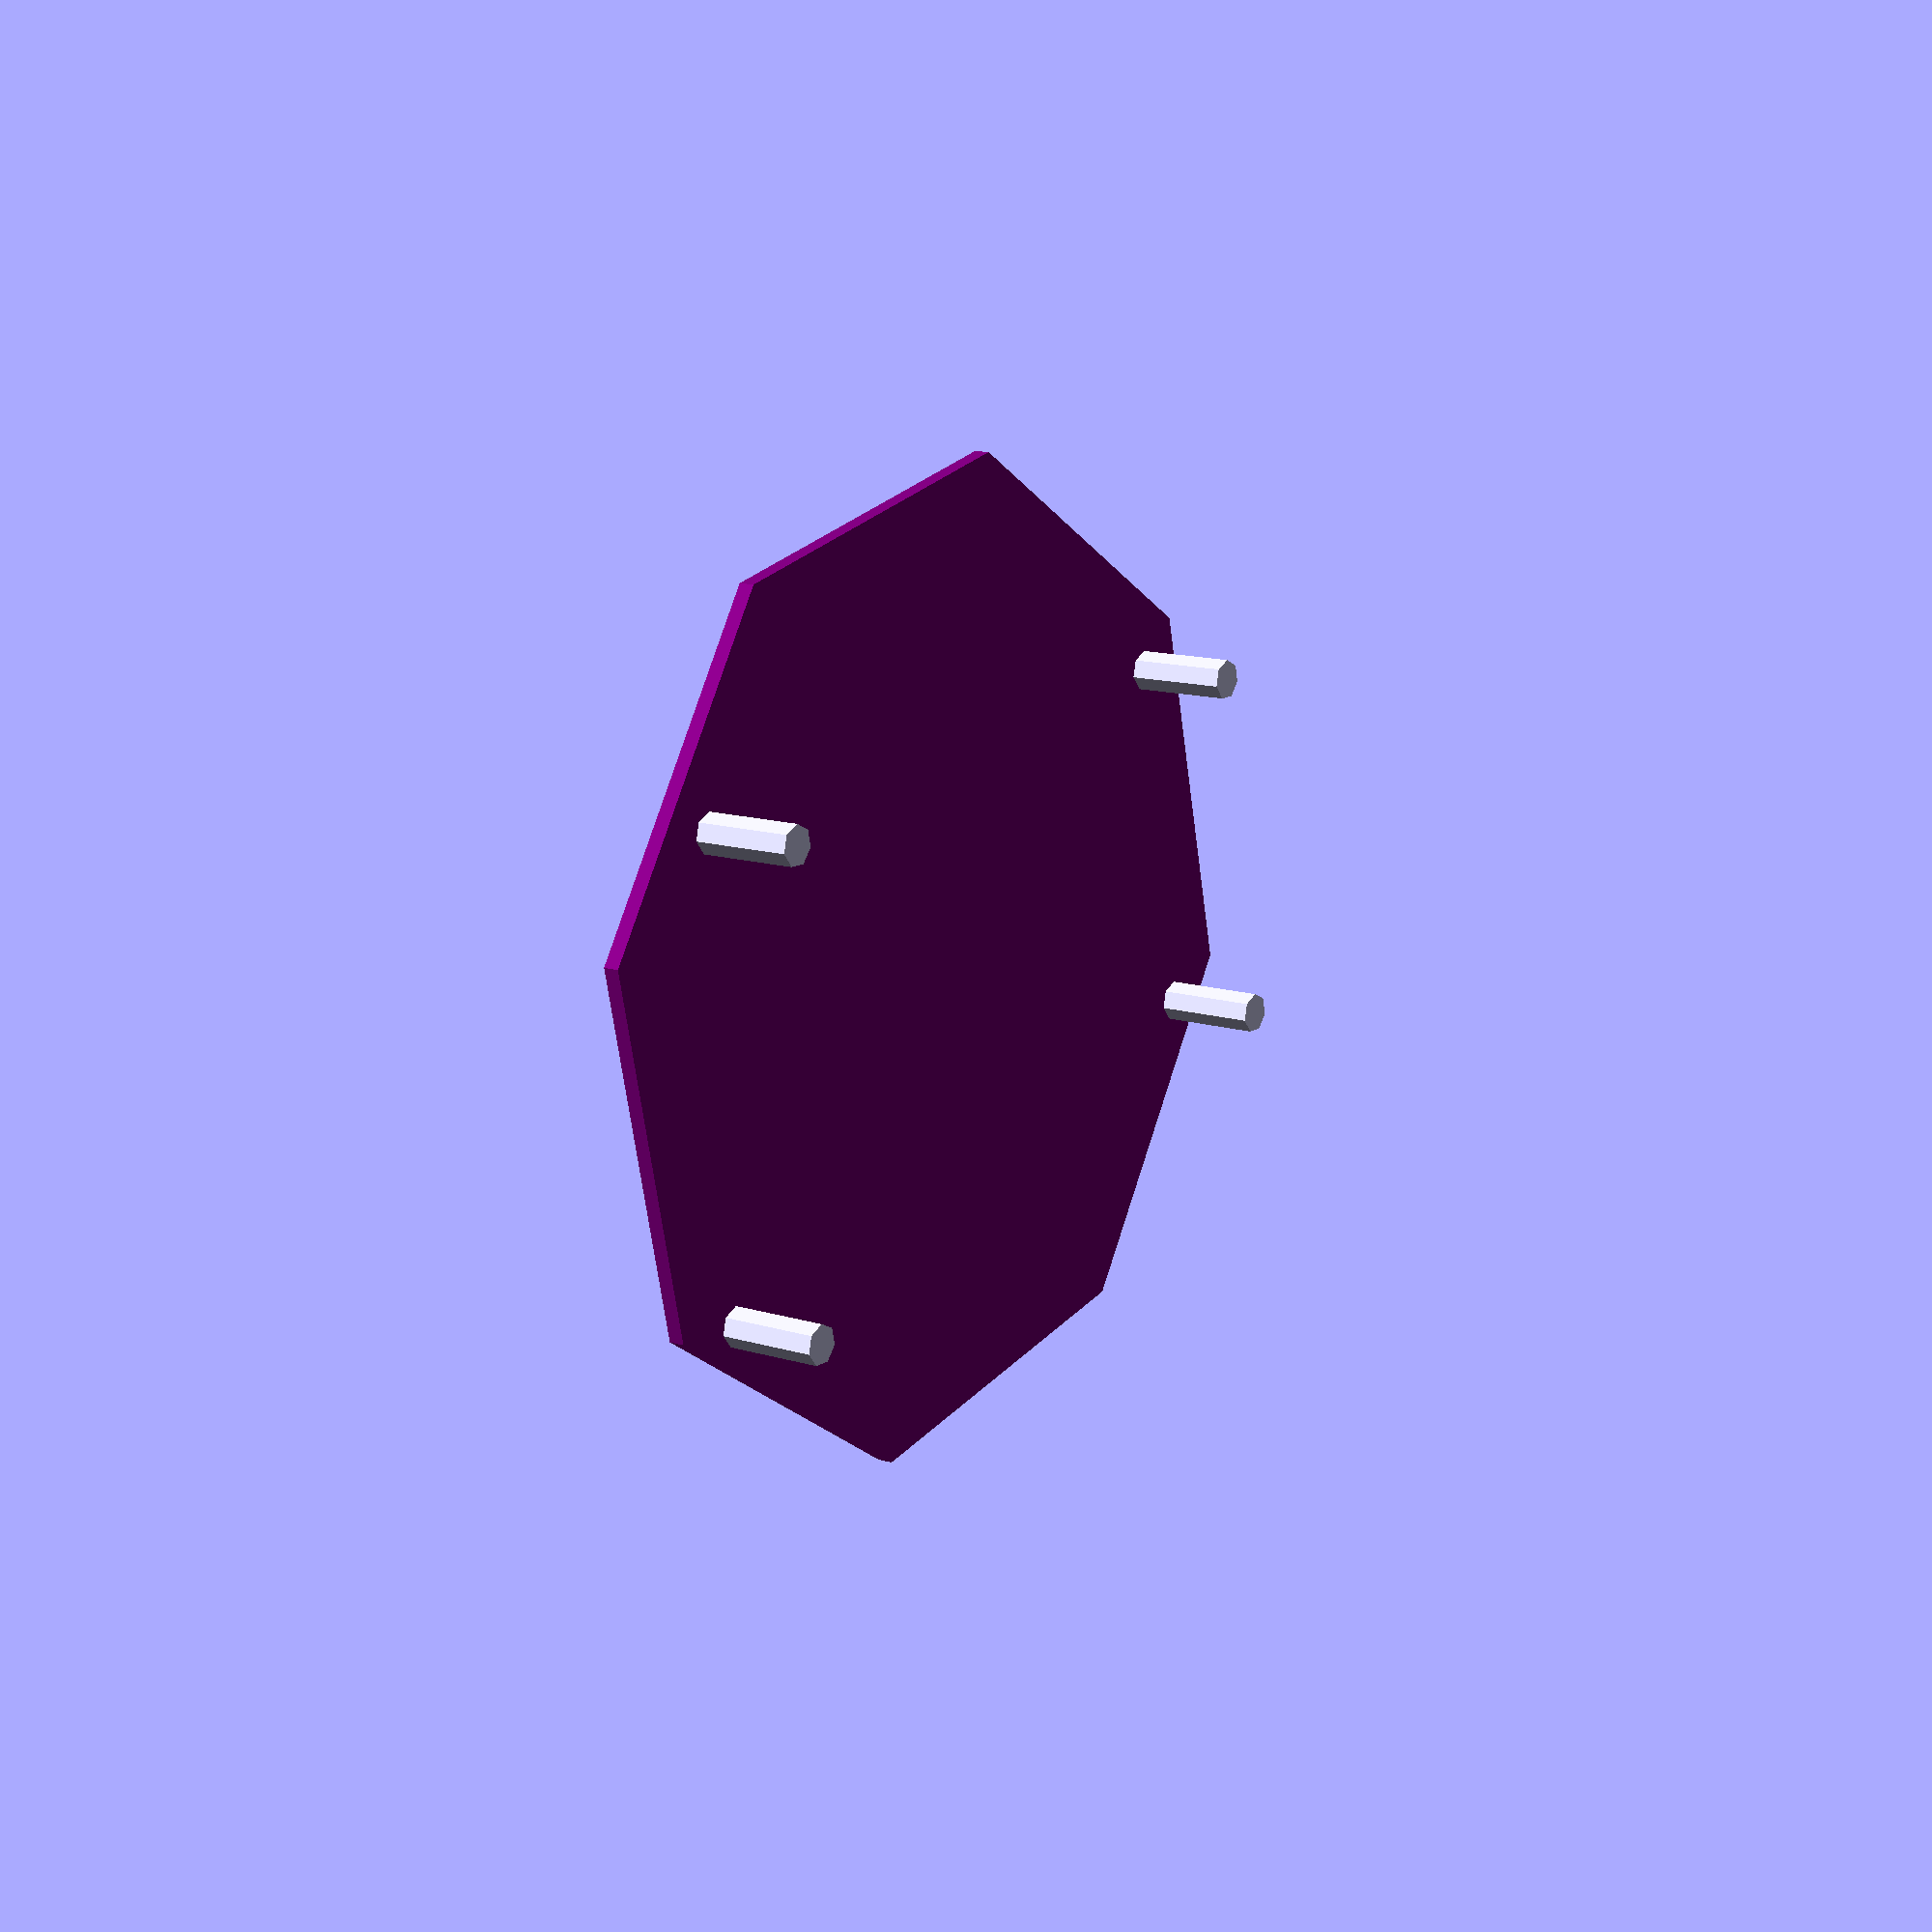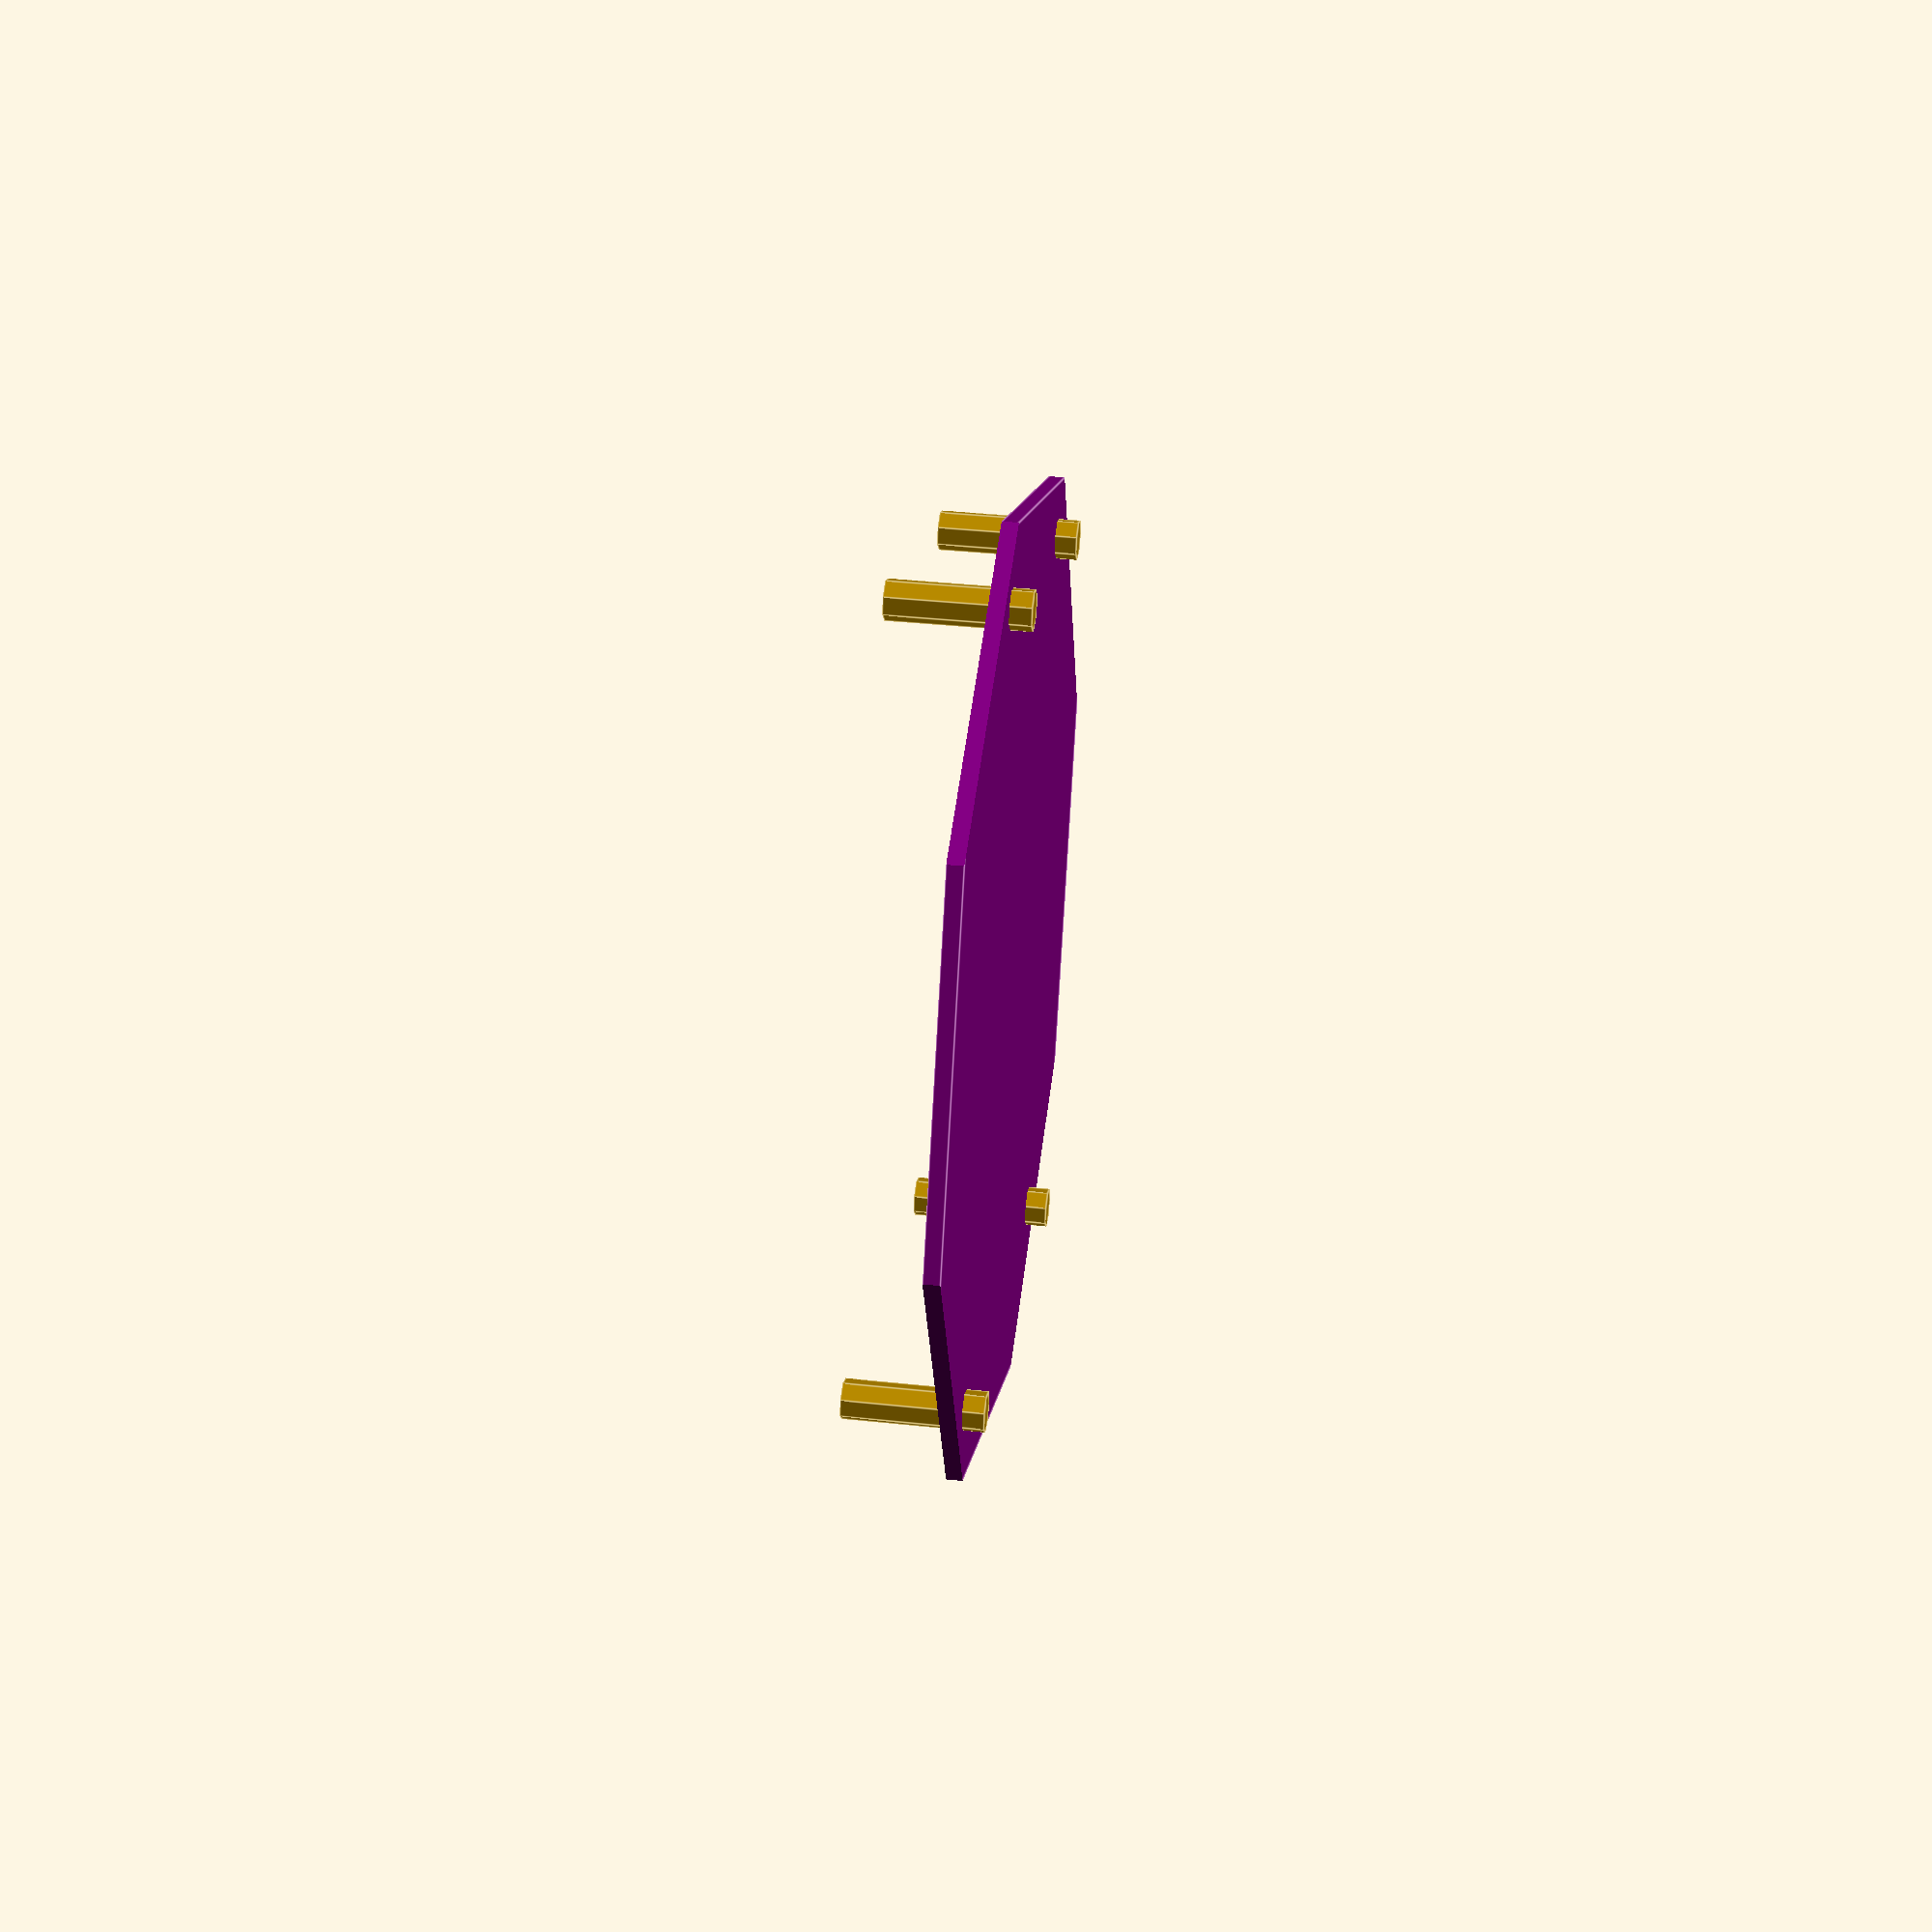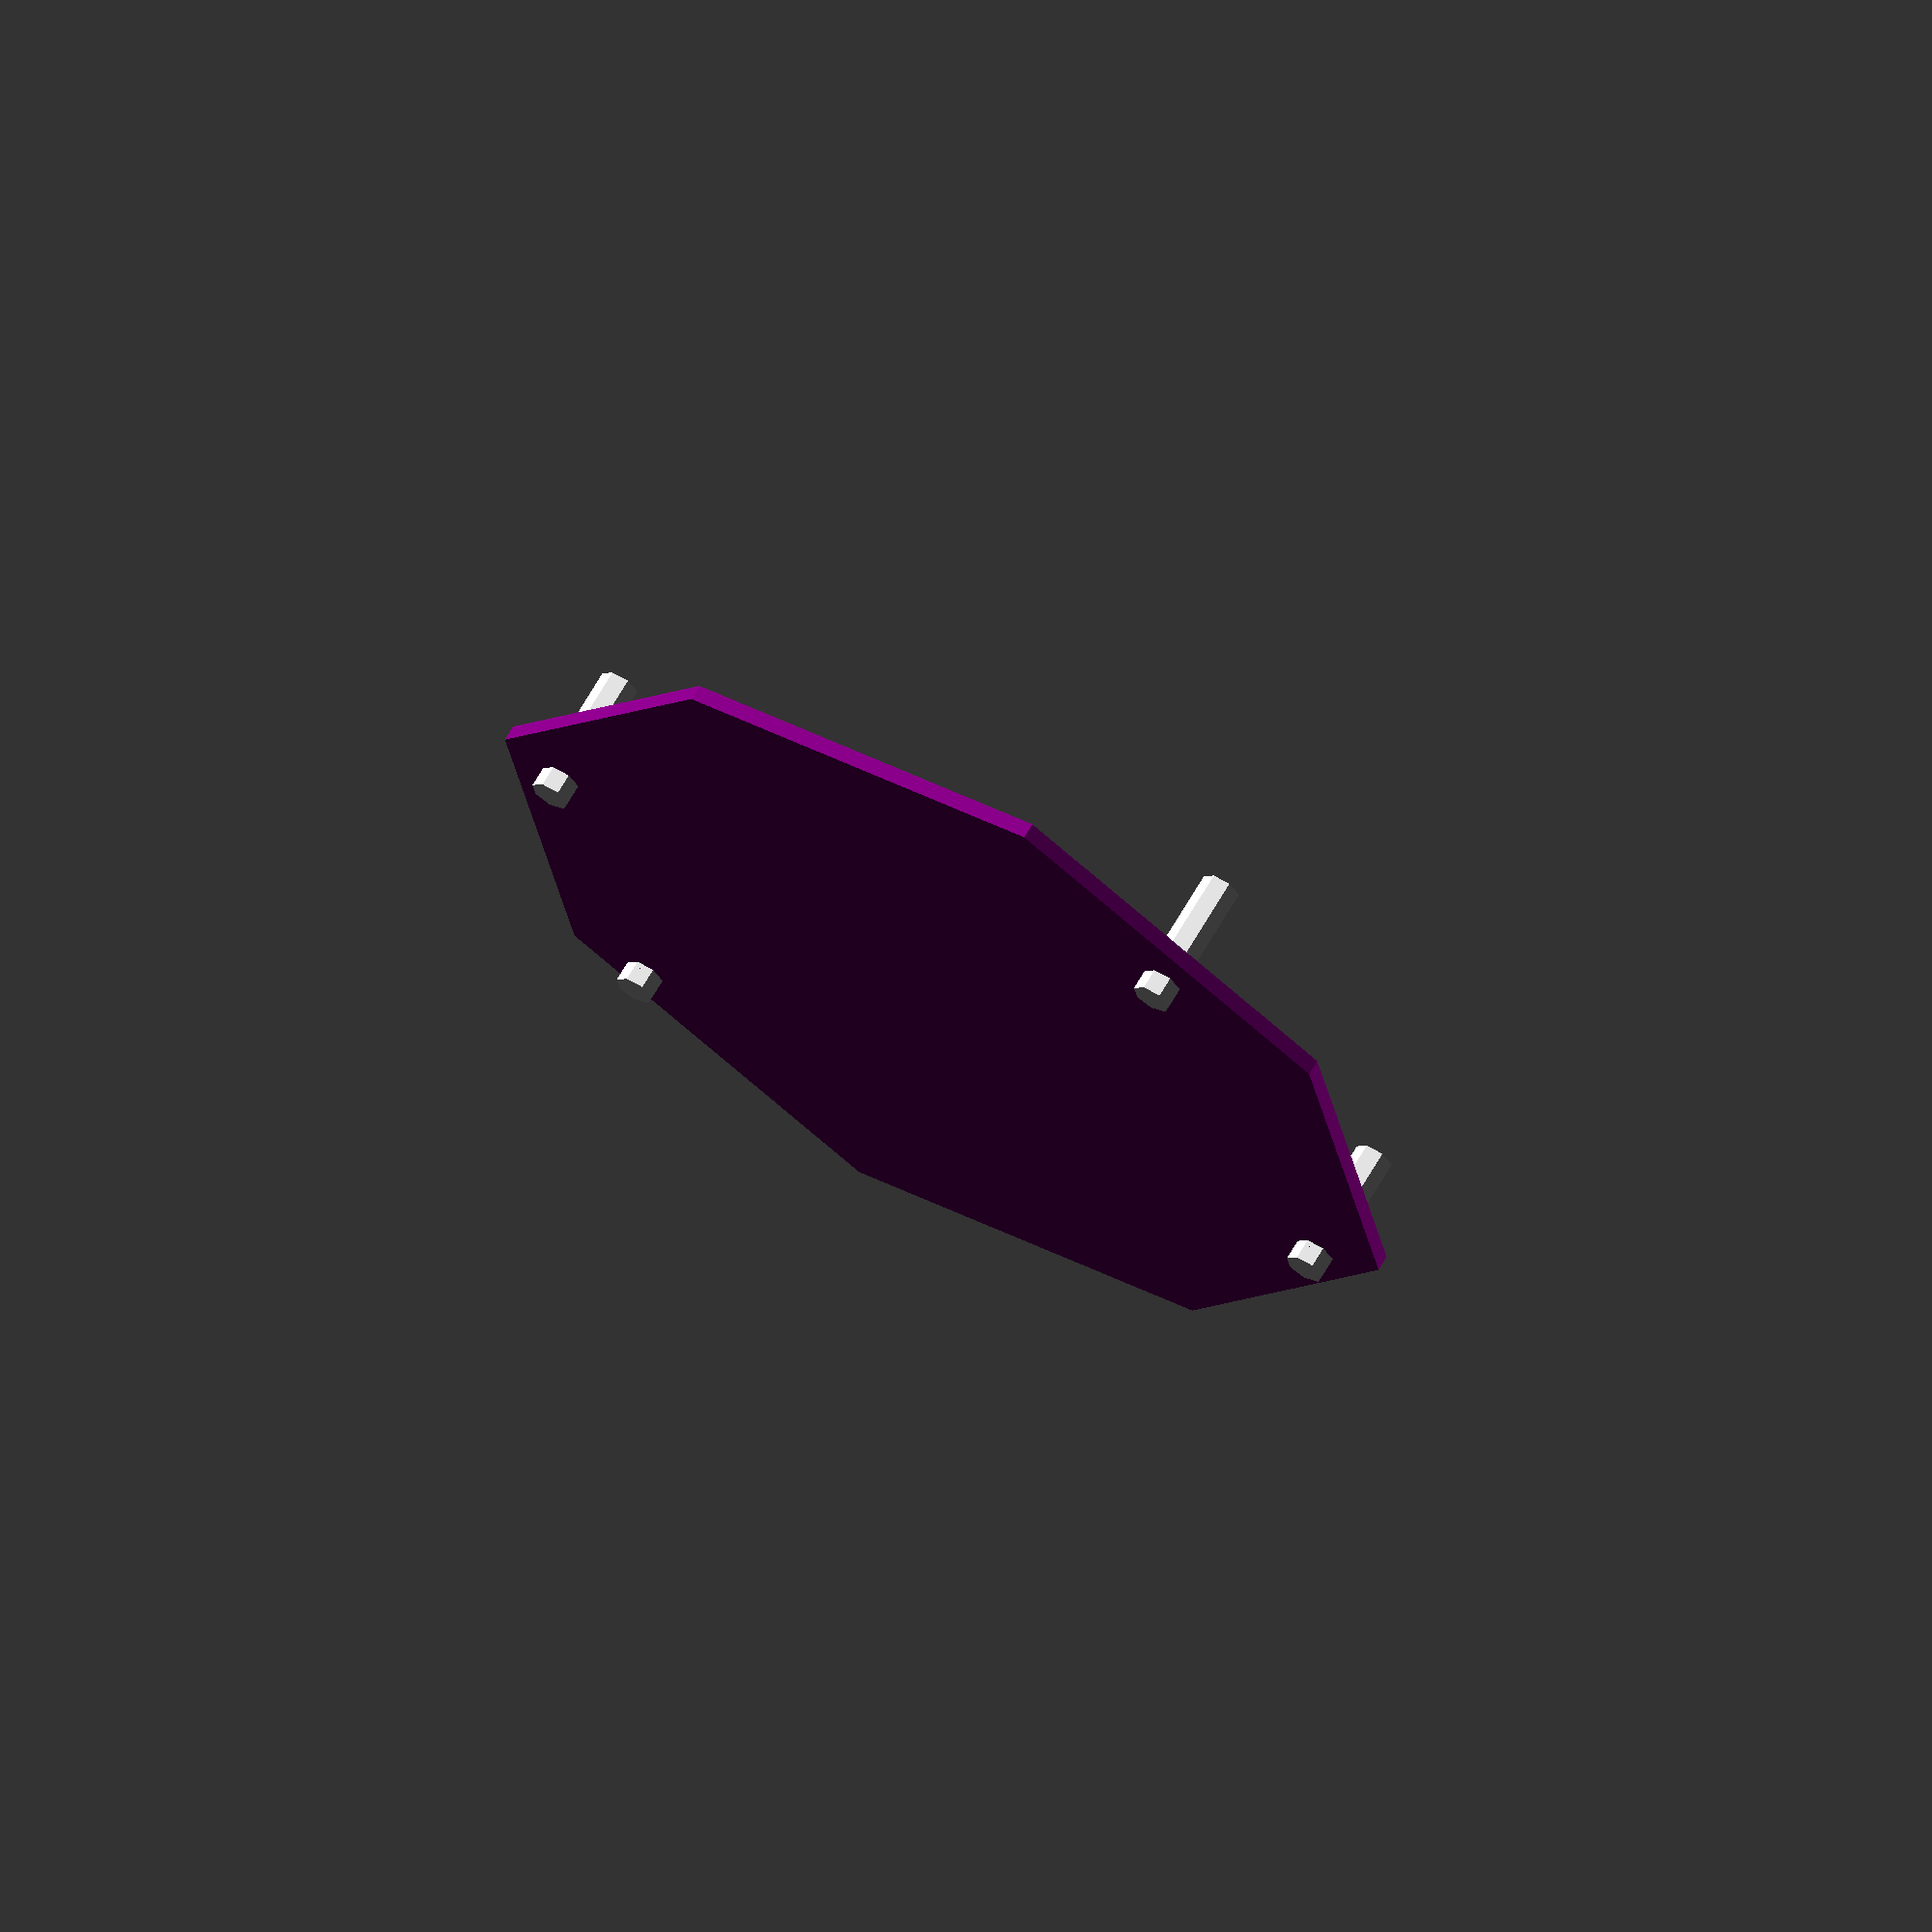
<openscad>
pcb_length = 91.44;
pcb_width = 91.44;
pcb_height = 1.6;

pcb_tolerance_gap = 3;

enclosure_height = 45;
enclosure_lip_width = 3;
enclosure_width = pcb_width + enclosure_lip_width + pcb_tolerance_gap;
enclosure_length = pcb_length + enclosure_lip_width + pcb_tolerance_gap;

bottom_of_enclosure = ((enclosure_height / 2) - enclosure_lip_width) / -2;

usb_width = 5.5;
usb_length = 7.9;
usb_height = 2.80;

headphone_width = 13.50;
headphone_length = 5.60;
headphone_height = 4.60;

display_width = 13.3;
display_length = 41.76;
display_height = 7.28;

encoder_width = 13.82;
encoder_length = 13;
encoder_base_height = 6.75;
encoder_shaft_height = 15.591;
encoder_shaft_diameter = 6.0;

switch_width = 9.0;
switch_length = 12.7;
switch_height = 3.5;

battery_width = 34.2;
battery_length = 62.2;
battery_height = 5;

speaker_diameter = 57.5;
speaker_height = 8.7;

mount_post_diameter = 4;
mount_post_radius = mount_post_diameter / 2;

pcb_offset = bottom_of_enclosure + battery_height + speaker_height;
top_of_pcb = pcb_offset + (pcb_height / 2);

union() {
    bottom_enclosure_piece();
    pcb();
    peripherals();
}

module peripherals() {
    union() {
        *battery();
        *speaker();
        *display();
        *encoder();
    }

    module battery() {
        top_of_speaker = bottom_of_enclosure + speaker_height;
        battery_height_offset = top_of_speaker + (battery_height / 2);
        
        translate([0, 0, battery_height_offset]) {
            color("aqua")
                cube([battery_width,
                      battery_length,
                      battery_height],
                     center=true);
        }
    }

    module speaker() {
        speaker_height_offset = bottom_of_enclosure + (speaker_height / 2);
            
        translate([0, 0, speaker_height_offset]) {
            cylinder(h=speaker_height,
                     d=speaker_diameter,
                     center=true);
        }
    }

    module display() {
        display_height_offset = top_of_pcb + (display_height / 2);

        translate([0, 0, display_height_offset]) {
            color("green")
                rotate(90)
                cube([display_width,
                      display_length,
                      display_height],
                     center=true);
        }
    }

    module encoder() {
        encoder_base_height_offset = top_of_pcb + (encoder_base_height / 2);
        top_of_encoder_base = encoder_base_height_offset + (encoder_base_height / 2);
        encoder_shaft_height_offset = top_of_encoder_base + (encoder_shaft_height / 2);
        encoder_y_offset = (display_width / 2) + (7.1 * 2);

        module encoder_base() {
            translate([0, encoder_y_offset, encoder_base_height_offset]) {
                color("red")
                    rotate(90)
                    cube([encoder_width,
                          encoder_length,
                          encoder_base_height],
                         center=true);
            }
        }

        module encoder_shaft() {
            translate([0, encoder_y_offset, encoder_shaft_height_offset]) {
                color("blue")
                    cylinder(h=encoder_shaft_height,
                             d=encoder_shaft_diameter,
                             center=true);
            }
        }

        encoder_base();
        encoder_shaft();
    }
}

module pcb() {
    translate([0, 0, pcb_offset]) {
        color("purple")
            octagon(pcb_width,
                    pcb_length,
                    pcb_height,
                    center=true);
    }
}

module bottom_enclosure_piece() {
    module usb_cutout() {
        usb_width_offset = 11.68;
        usb_height_offset = top_of_pcb + (usb_height / 2);

        translate([enclosure_length / 2,
                   usb_width_offset,
                   usb_height_offset])
            cube([usb_width,
                  usb_length,
                  usb_height],
                 center=true);
    }

    module headphone_cutout() {
        headphone_height_offset = top_of_pcb + (headphone_height / 2);
        headphone_width_offset = -4.57;

        translate([enclosure_length / 2 - headphone_length,
                   headphone_width_offset,
                   headphone_height_offset])
            cube([headphone_width,
                  headphone_length,
                  headphone_height],
                 center=true);
    }

    module switch_cutout() {
        switch_height_offset = top_of_pcb + (switch_height / 2);
        switch_width_offset = 0;

        translate([-(enclosure_length / 2),
                   switch_width_offset,
                   switch_height_offset])
            cube([switch_width,
                  switch_length,
                  switch_height],
                 center=true);
    }

    module speaker_weave_cutout() {
        speaker_hole_diameter = 2.0;
        speaker_hole_height = enclosure_lip_width * 2;
        speaker_hole_padding = 1.0;

        hole_distance = speaker_hole_diameter + (speaker_hole_padding * 2);
        hole_count = speaker_diameter / hole_distance;

        start_x_offset = -(speaker_diameter / 2);
        start_y_offset = -(speaker_diameter / 2);

        for (x = [0:hole_count]) {
            for (y = [0:hole_count]) {
                translate([start_x_offset + (x * hole_distance),
                           start_y_offset + (y * hole_distance),
                           bottom_of_enclosure - (speaker_hole_height / 2)])
                    cylinder(h=speaker_hole_height,
                             d=speaker_hole_diameter);
            }
        }
    }

    module mount_post(x, y) {
        height = speaker_height + battery_height;
        translate([x, y, 0])
            cylinder(h=height, d=mount_post_diameter, center=true);
    }

    module mount_posts() {
        // Upper left post
        middle_left_corner_x = (pcb_width / 2);
        middle_left_corner_y = (middle_left_corner_x / 2) - mount_post_radius;

        upper_left_x_offset = 7.62;
        upper_left_x = middle_left_corner_x - upper_left_x_offset;
        upper_left_y = middle_left_corner_y;
        mount_post(upper_left_x, -upper_left_y);

        // Upper right post
        middle_right_corner_x = -(pcb_width / 2);
        middle_right_corner_y = (middle_right_corner_x / 2) + mount_post_radius;

        upper_right_x_offset = 7.62;
        upper_right_x = middle_right_corner_x + upper_right_x_offset;
        upper_right_y = middle_right_corner_y;
        mount_post(upper_right_x, upper_right_y);

        // Lower right post
        lower_right_corner_x = -(pcb_width / 2);
        lower_right_corner_y = -((middle_right_corner_x / 2) + mount_post_radius);

        lower_right_x_offset = 5.58;
        lower_right_y_offset = -5.58;
        lower_right_x = lower_right_corner_x + lower_right_x_offset;
        lower_right_y = lower_right_corner_y + lower_right_y_offset;
        mount_post(lower_right_x, lower_right_y);

        // Lower left post
        lower_left_corner_x = (pcb_width / 2);
        lower_left_corner_y = (lower_left_corner_x / 2) - mount_post_radius;

        lower_left_x_offset = -15.24;
        lower_left_y_offset = 5.08;
        lower_left_x = lower_left_corner_x + lower_left_x_offset;
        lower_left_y = lower_left_corner_y + lower_left_y_offset;
        mount_post(lower_left_x, lower_left_y);
    }

    *difference() {
        enclosure_piece(true);
        headphone_cutout();
        usb_cutout();
        switch_cutout();
        speaker_weave_cutout();
    }
    mount_posts();
}

module enclosure_piece(center) {
    difference() {
        octagon(enclosure_width,
                enclosure_length,
                enclosure_height / 2,
                center=center);
        translate([0, 0, enclosure_lip_width]) {
            octagon(enclosure_width - enclosure_lip_width,
                    enclosure_length - enclosure_lip_width,
                    (enclosure_height / 2) + enclosure_lip_width,
                    center=center);
        }
    }
}

module octagon(width, length, height, center=false) {
    intersection() {
        cube([width,
              length,
              height], center=center);
        rotate([0, 0, 45]) {
            cube([width,
                  length,
                  height+1], center=center);
        }
    }
}

</openscad>
<views>
elev=167.3 azim=193.0 roll=54.5 proj=p view=solid
elev=144.3 azim=293.5 roll=261.9 proj=p view=edges
elev=114.7 azim=168.2 roll=150.4 proj=o view=wireframe
</views>
